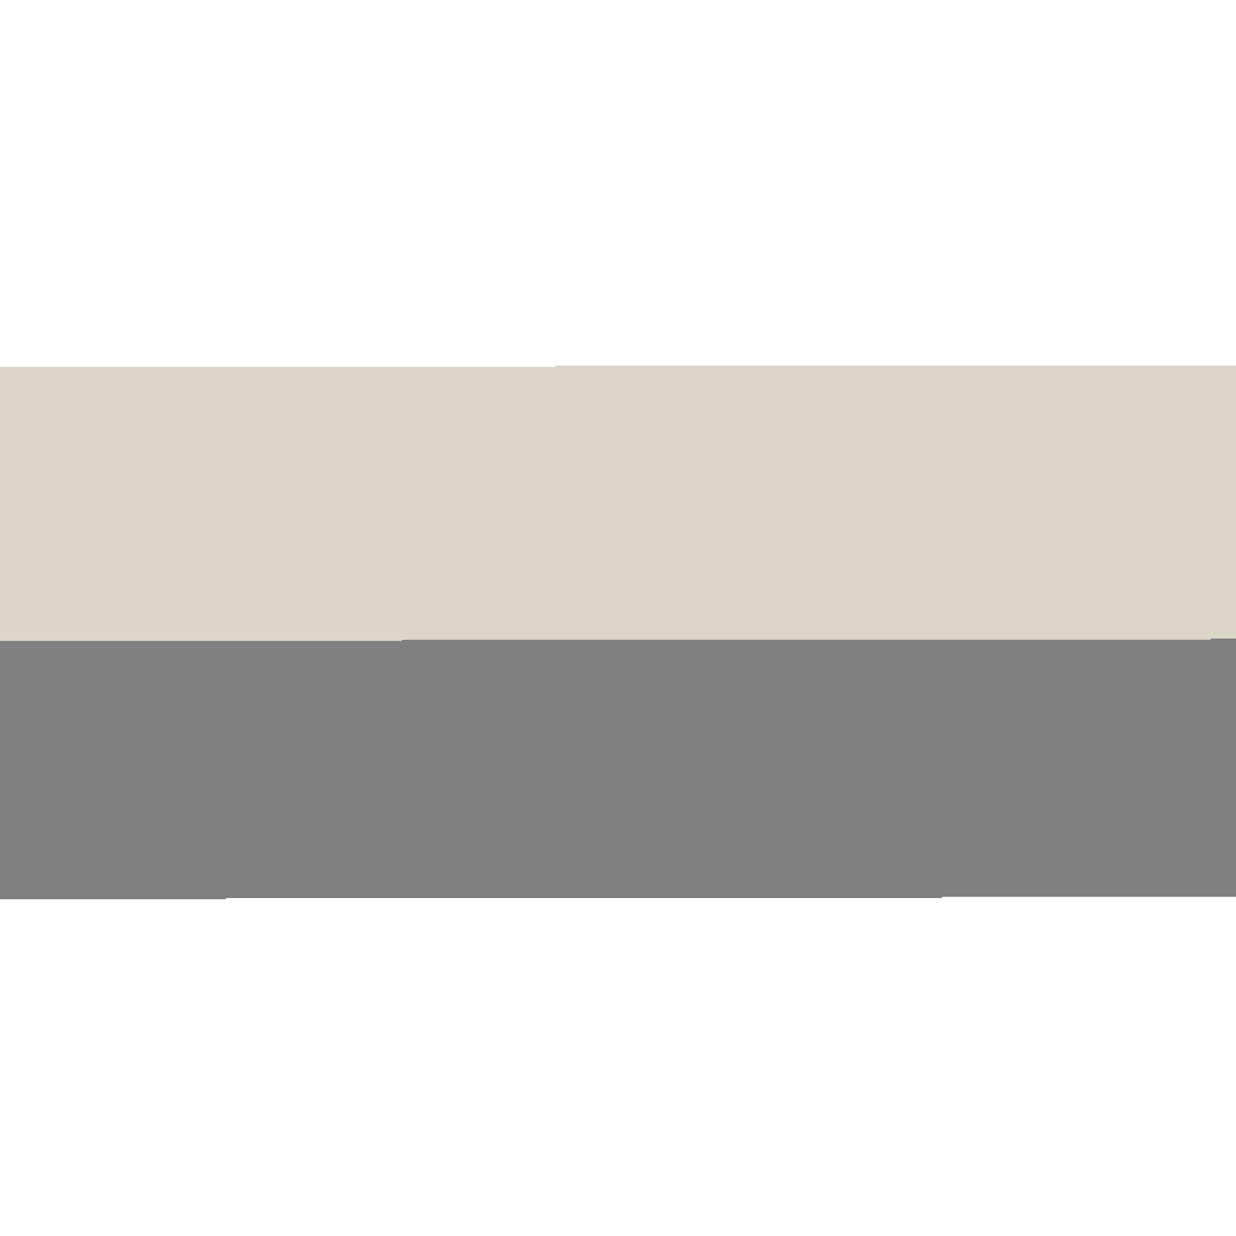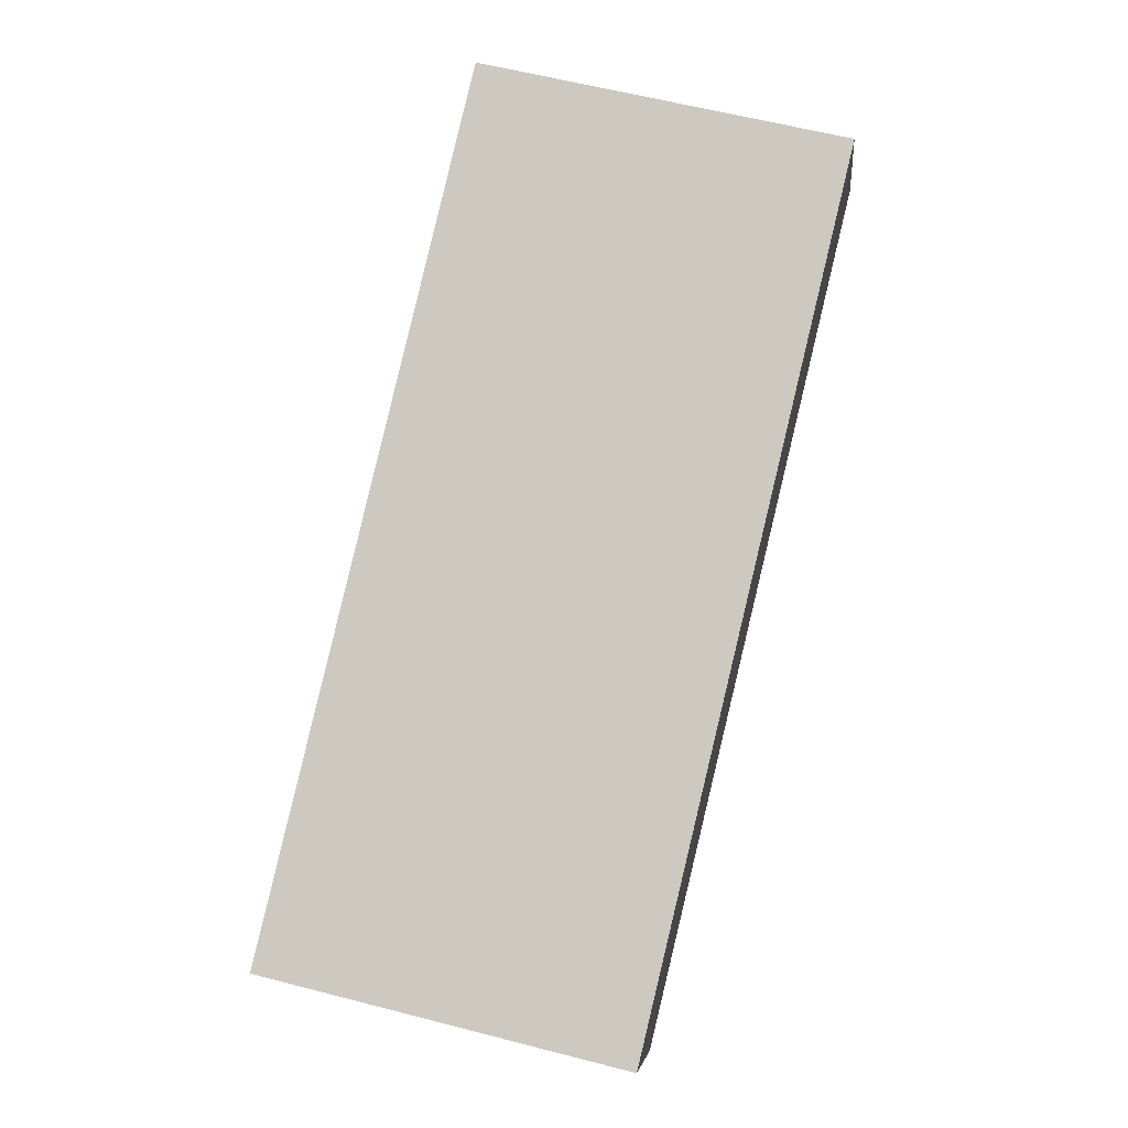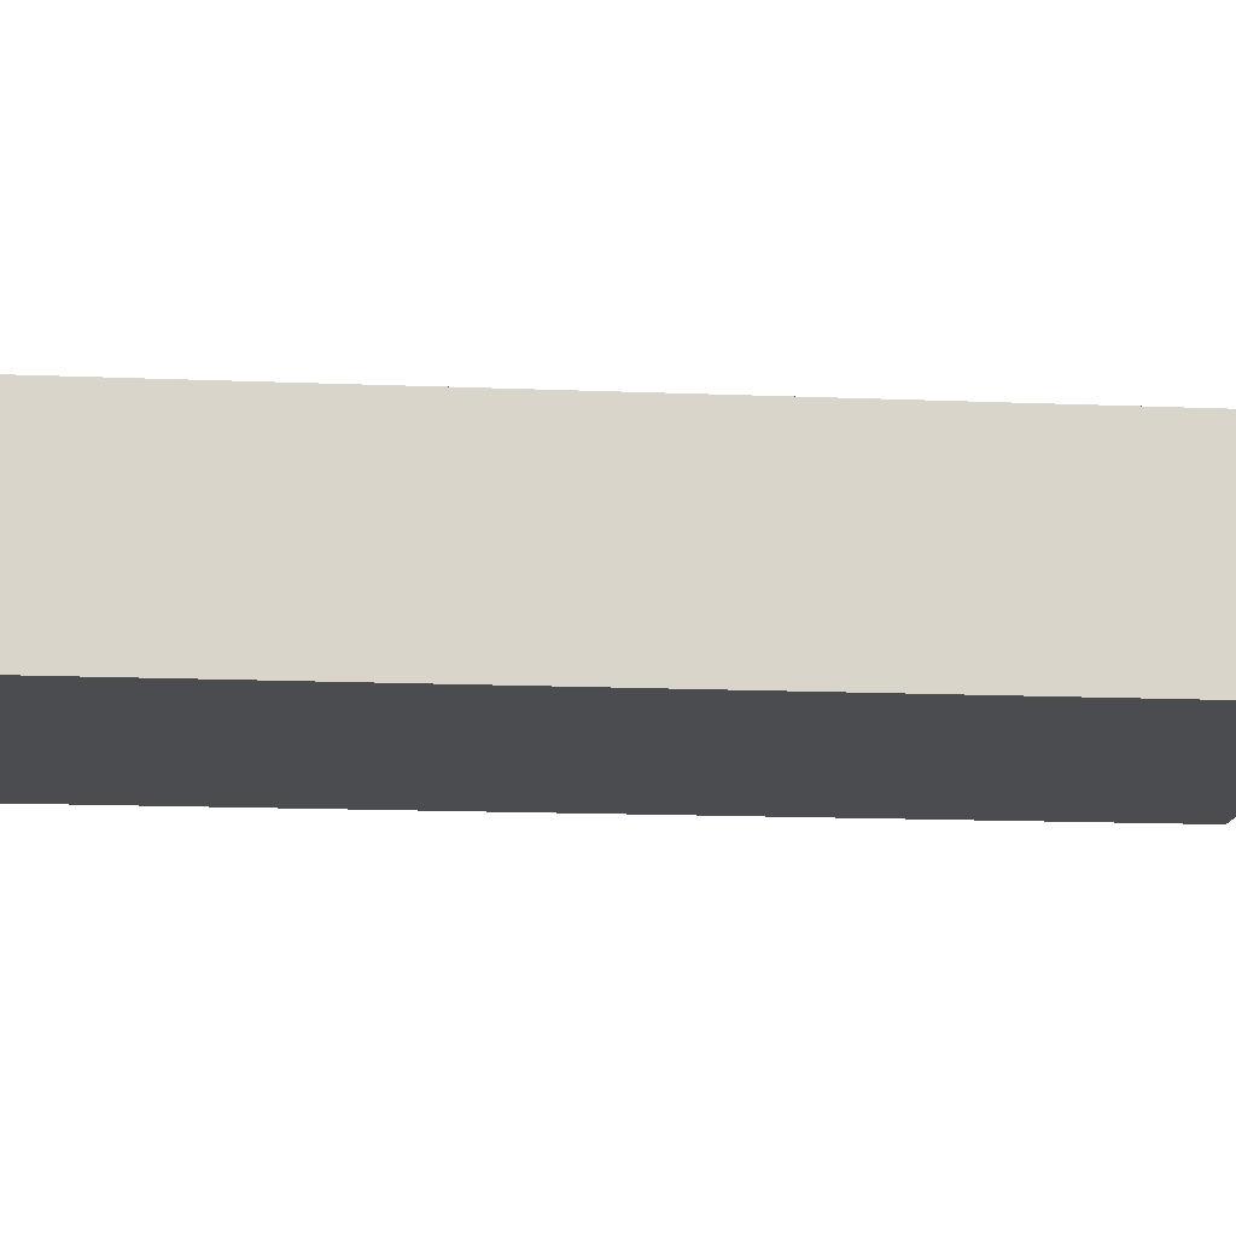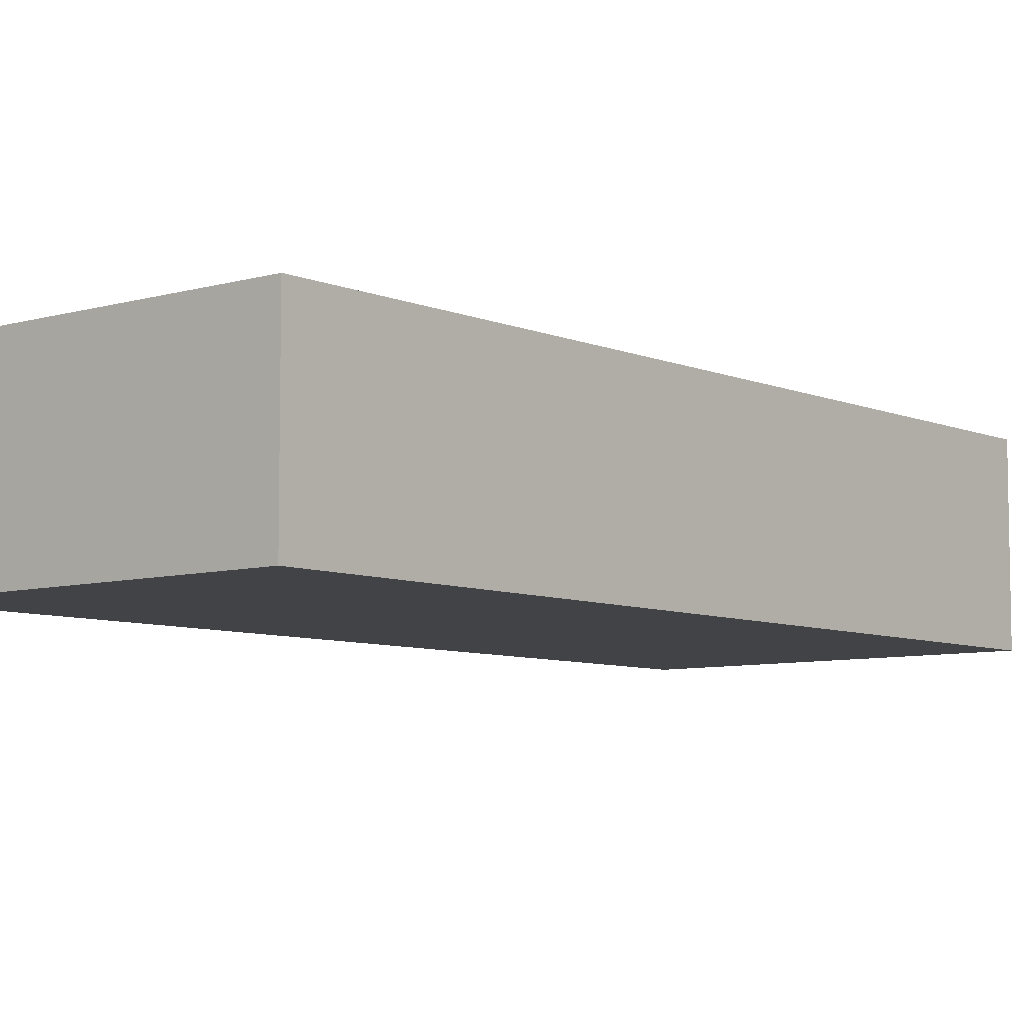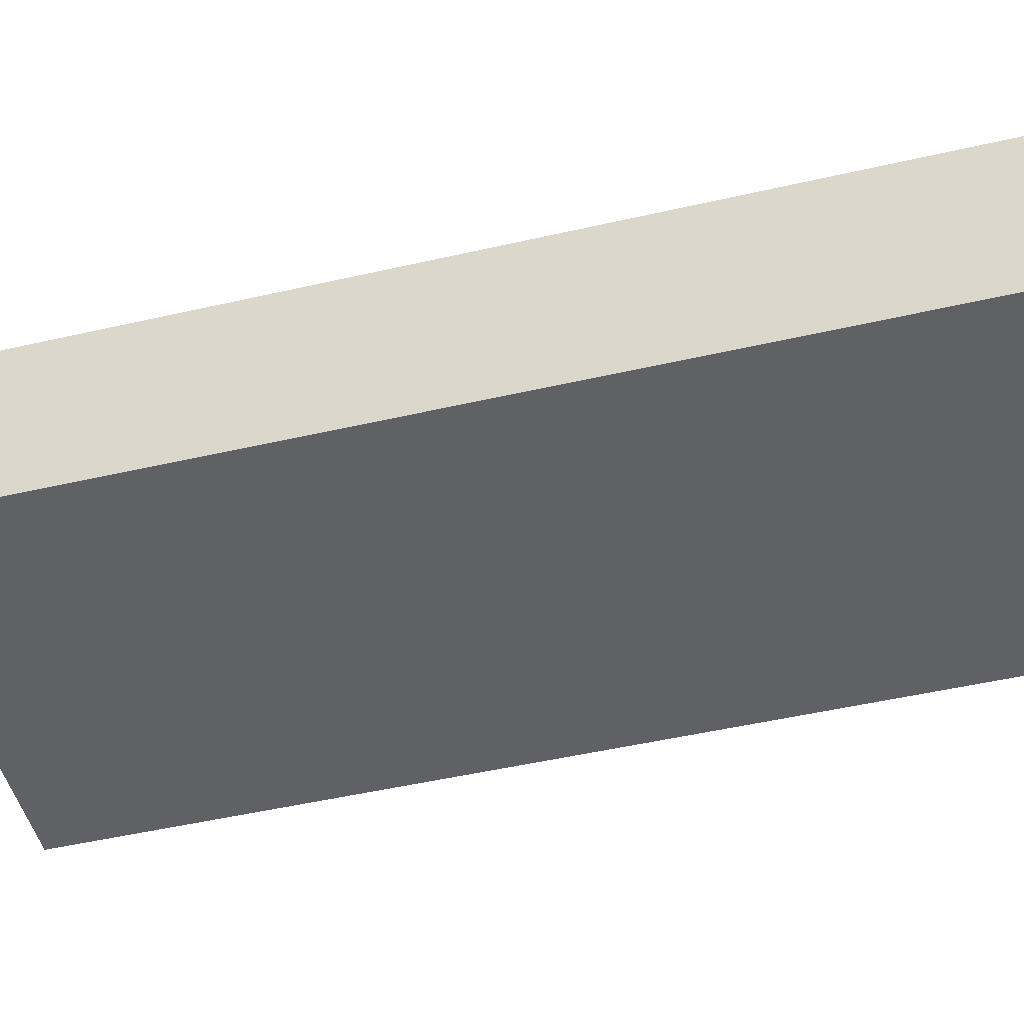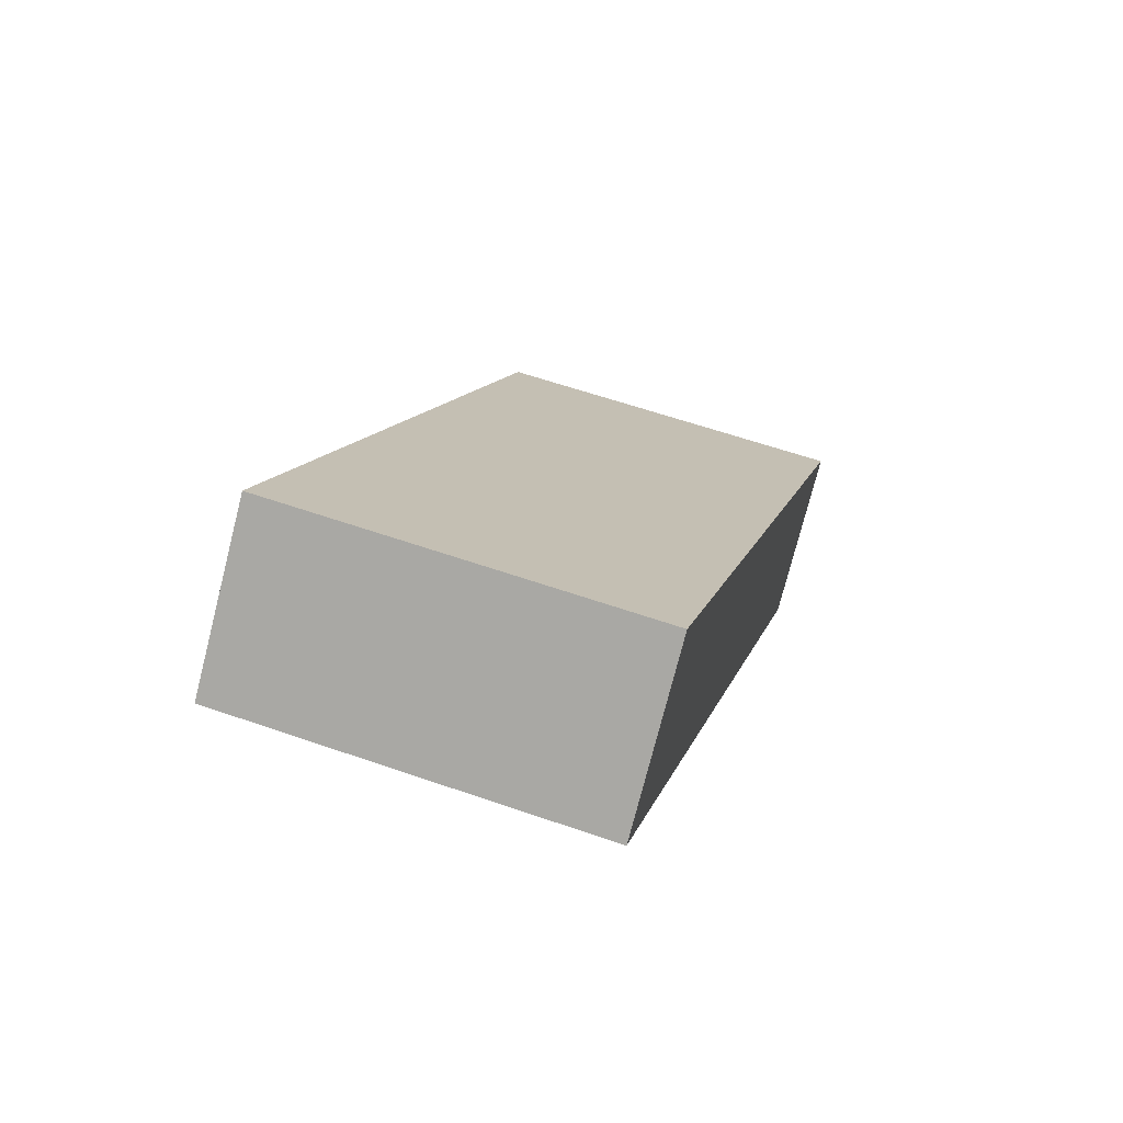
<metadata>
{"format":"obj","ext":"obj","renderer":"f3d","projection":"perspective","resolution":1024,"background":"white","views":[{"elev":29.8,"azim":-103.7,"up":"+Y"},{"elev":-6.0,"azim":-174.1,"up":"+Z"},{"elev":-14.8,"azim":-108.5,"up":"+Y"},{"elev":-7.2,"azim":-153.7,"up":"+Y"},{"elev":-48.7,"azim":90.9,"up":"+Y"},{"elev":-75.5,"azim":165.7,"up":"+Z"}]}
</metadata>
<code>
v  5.056 -7.447e-17 1.216
v  5.456e-05 2.562 -8.101e-05
v  0 0 0
v  5.057 2.562 1.216
v  7.979 6.695e-16 -10.93
v  7.979 2.562 -10.93
v  2.924 2.562 -12.15
v  2.924 7.44e-16 -12.15
g defaultobject
f 1 2 3
f 2 1 4
f 5 4 1
f 4 5 6
f 7 5 8
f 5 7 6
f 2 8 3
f 8 2 7
f 4 7 2
f 7 4 6
f 1 8 5
f 8 1 3

</code>
